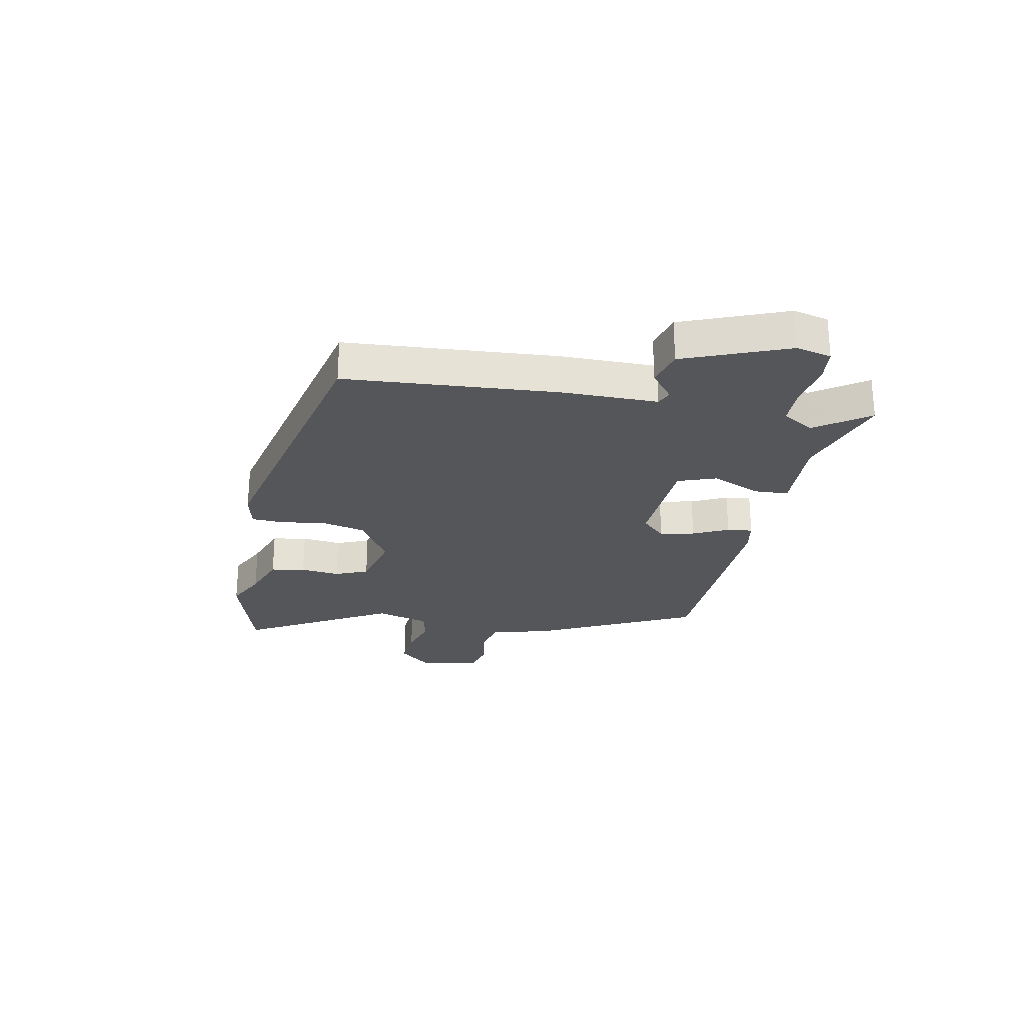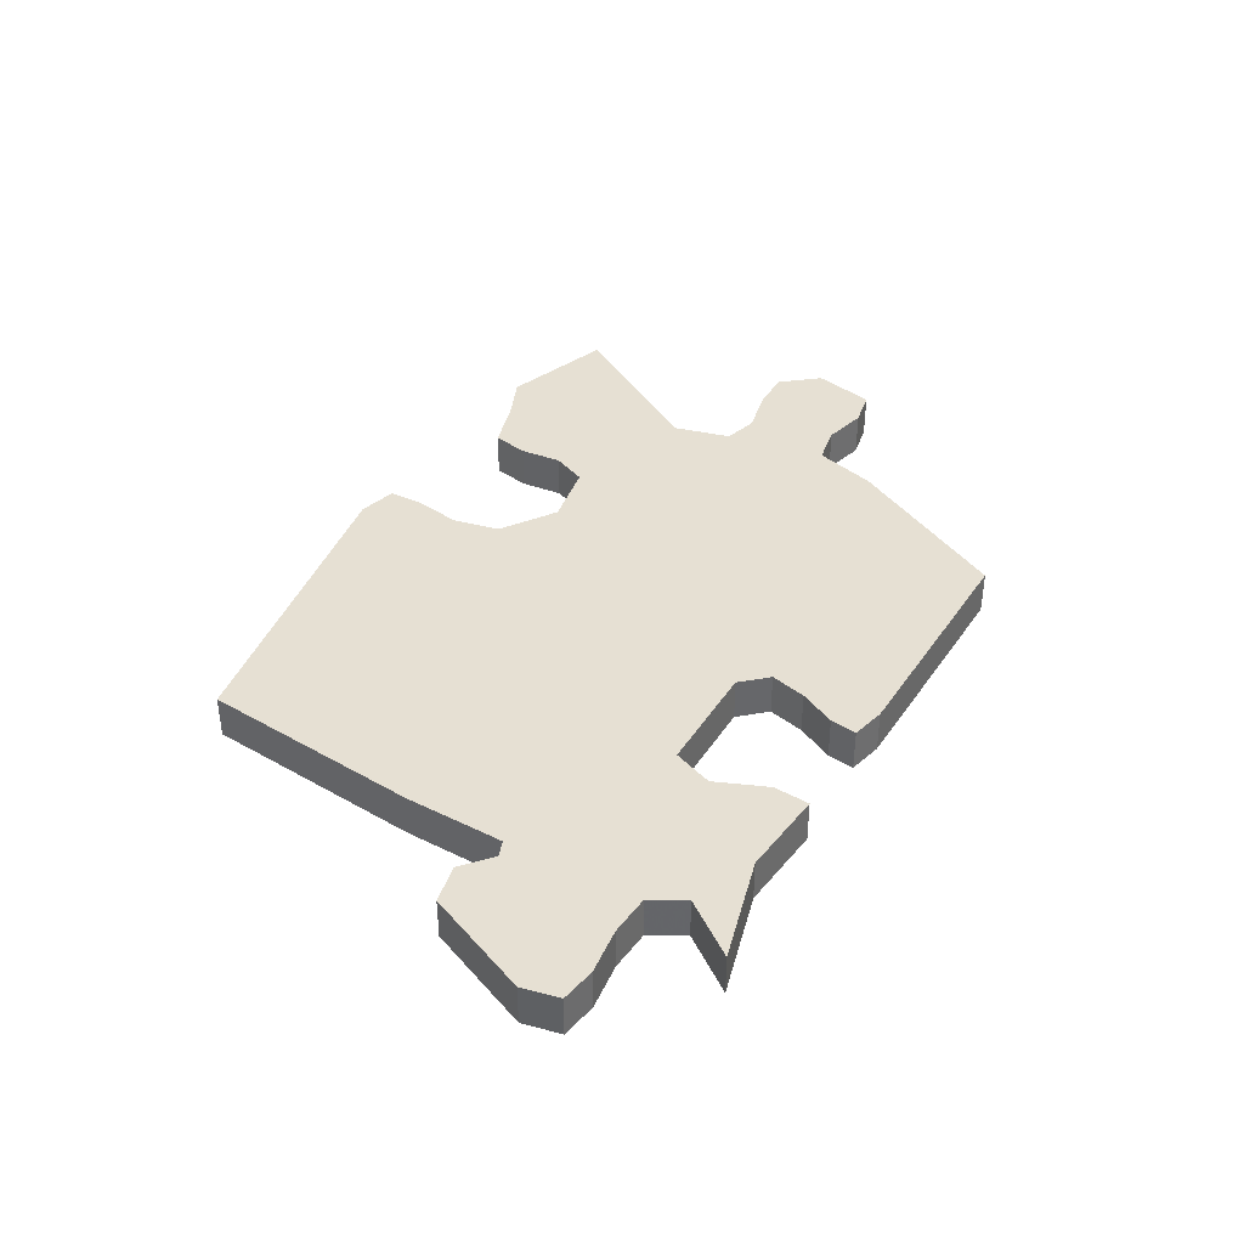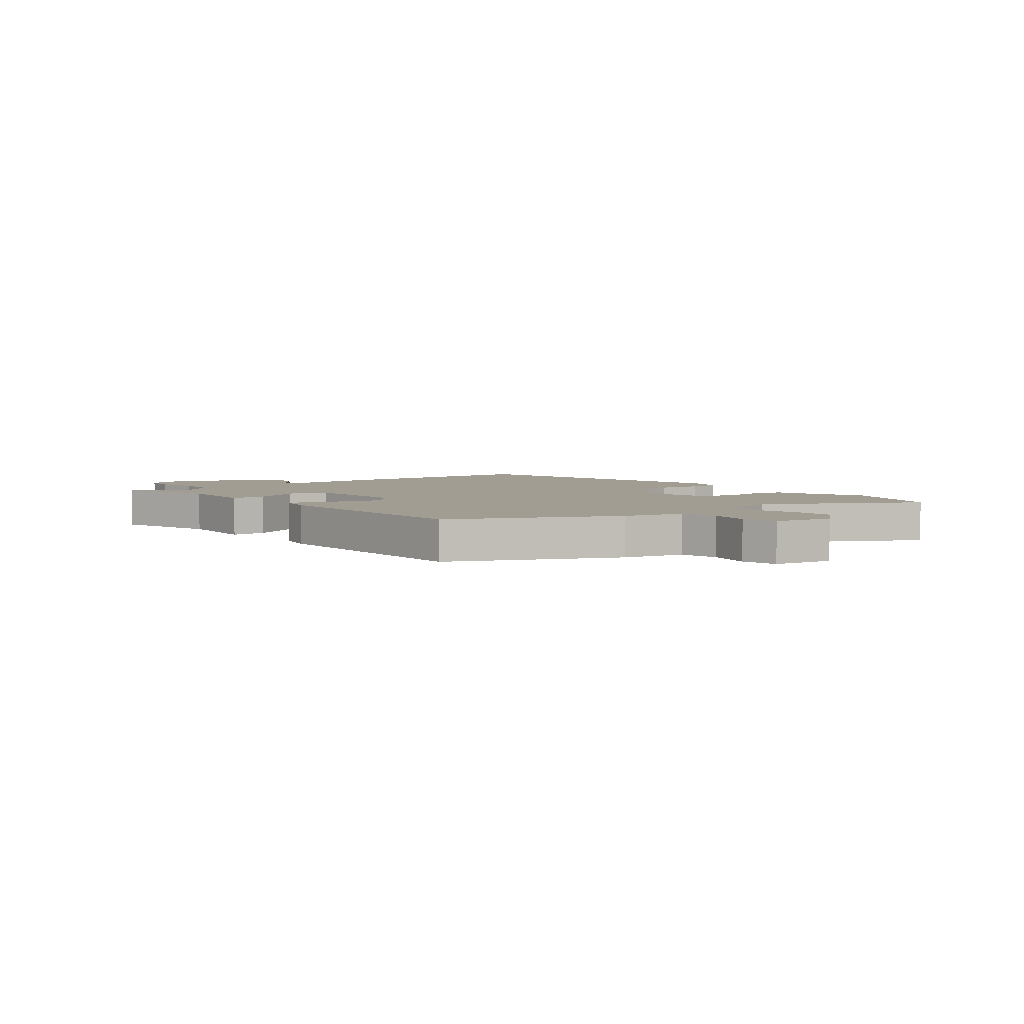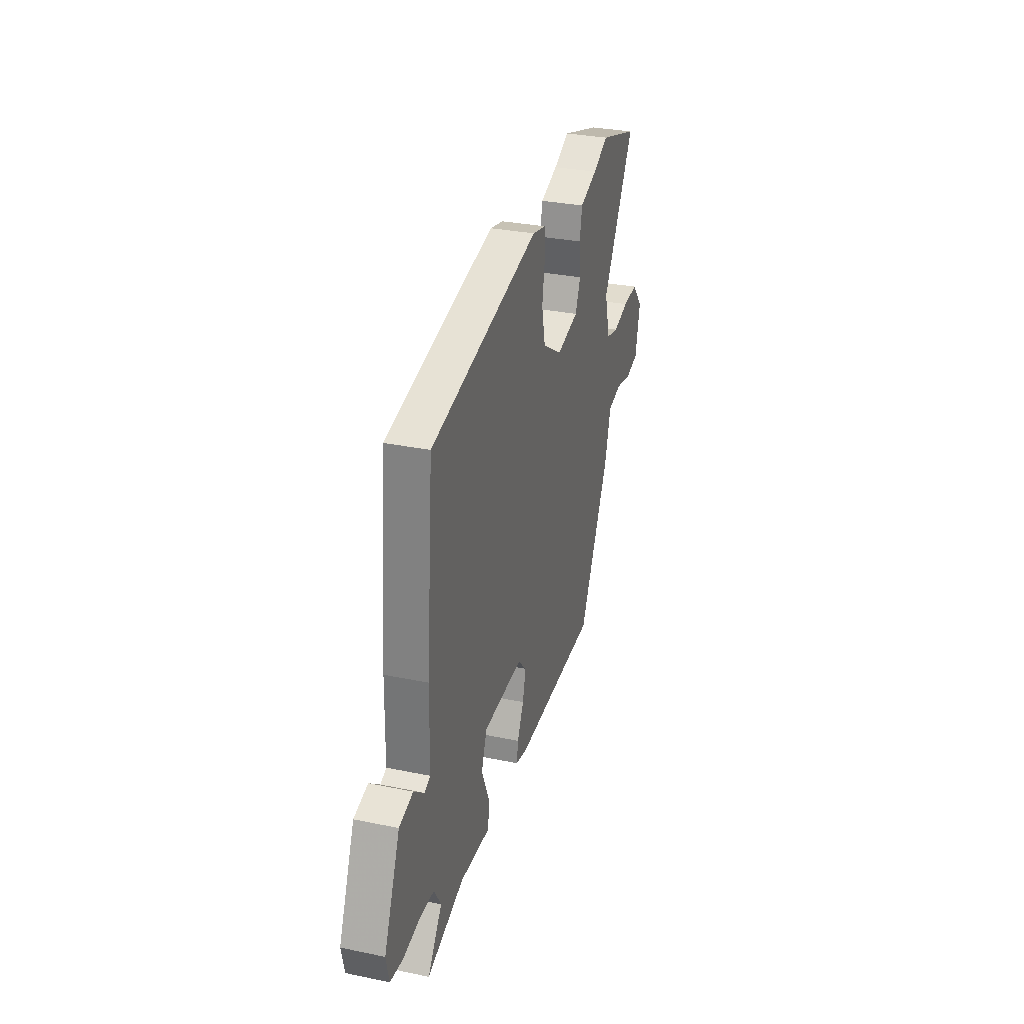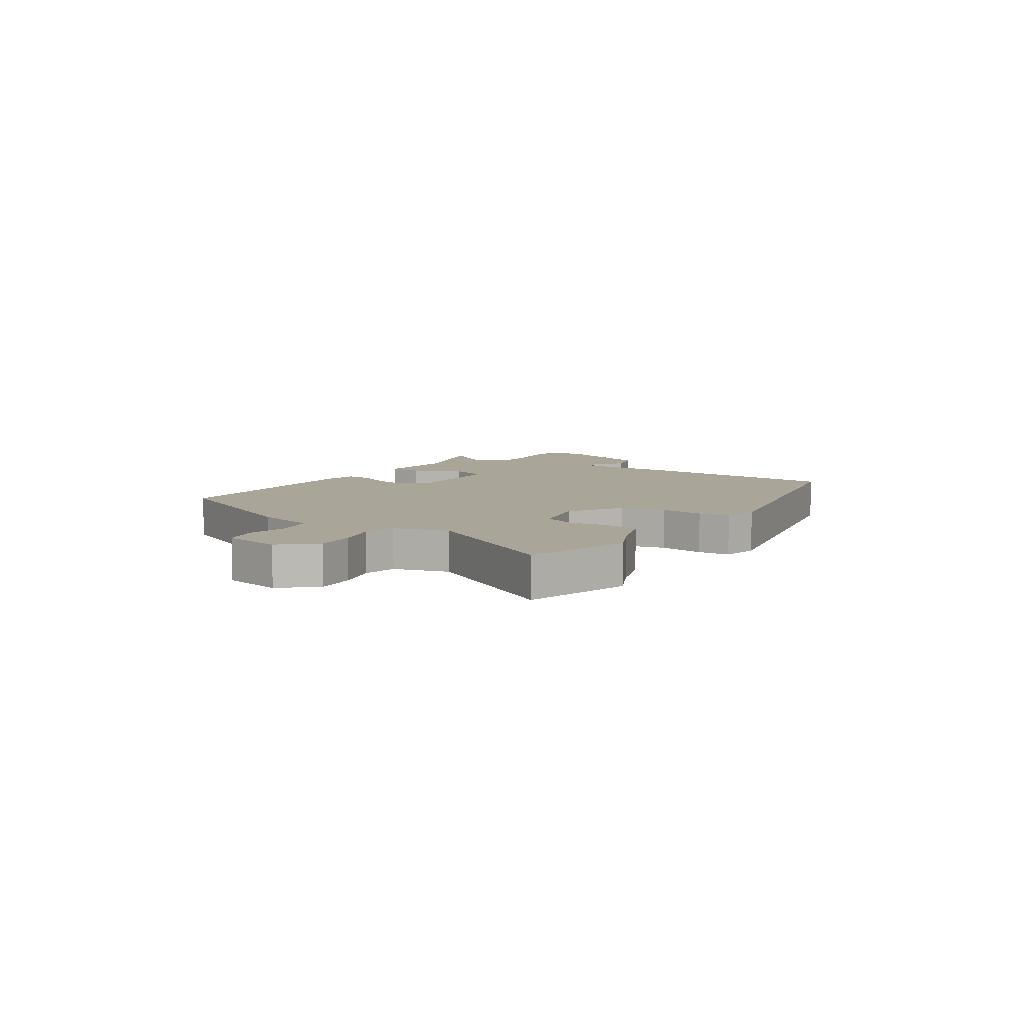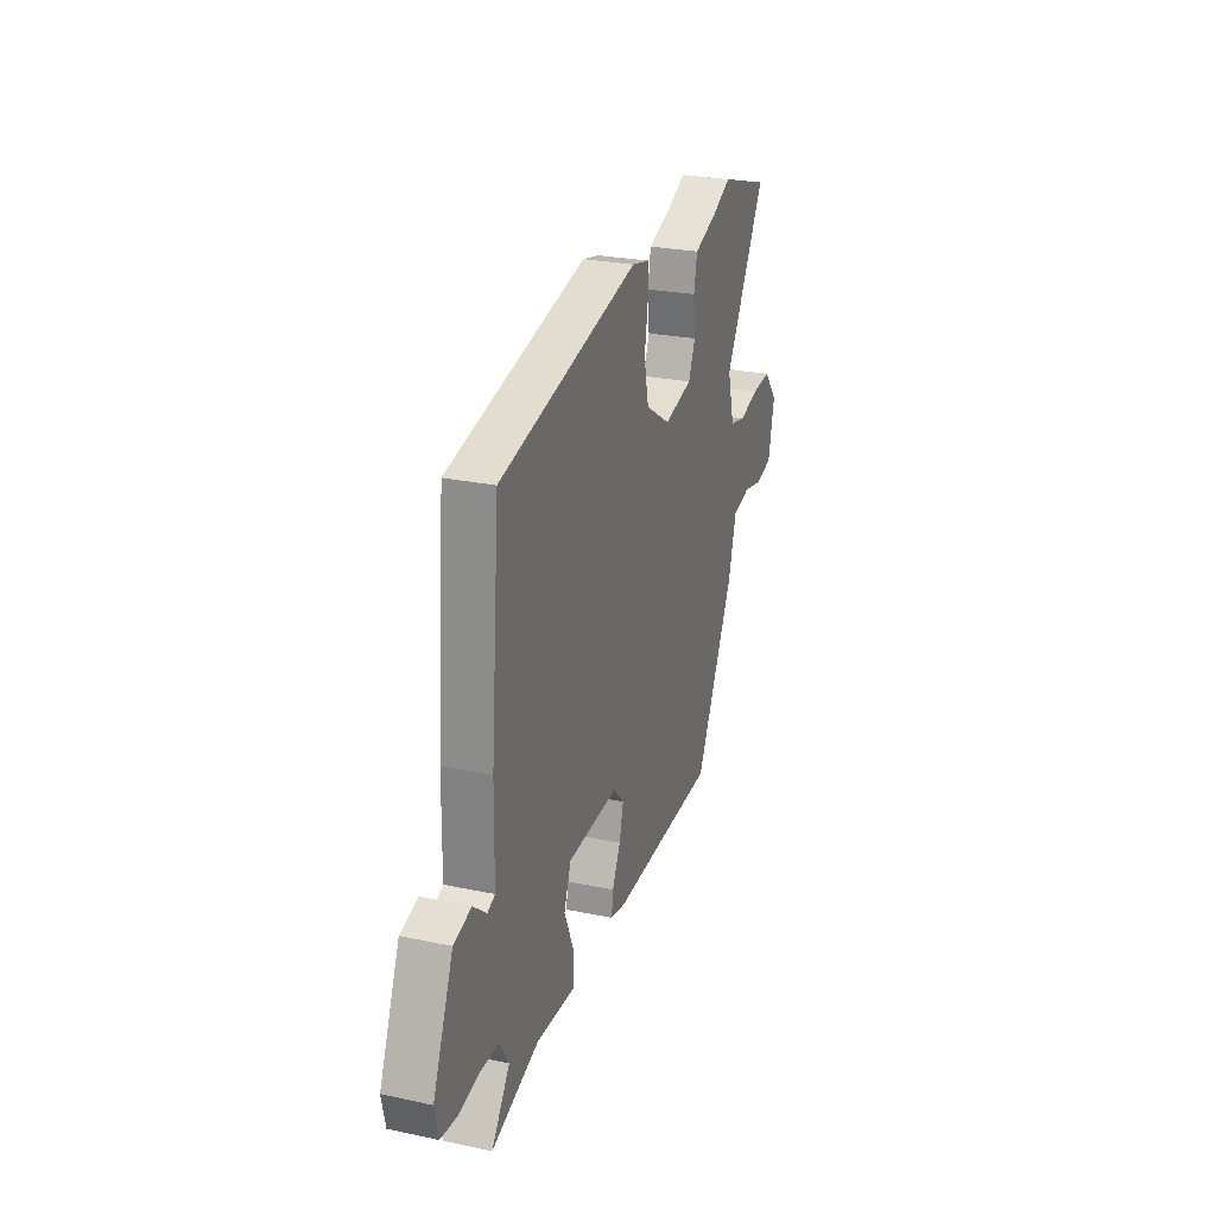
<metadata>
{"format":"obj","ext":"obj","renderer":"f3d","projection":"perspective","resolution":1024,"background":"white","views":[{"elev":-25.3,"azim":77.8,"up":"+Y"},{"elev":38.3,"azim":120.9,"up":"+Y"},{"elev":4.6,"azim":-130.0,"up":"+Y"},{"elev":31.3,"azim":106.4,"up":"+Z"},{"elev":7.4,"azim":-57.8,"up":"+Y"},{"elev":26.3,"azim":108.4,"up":"+Z"}]}
</metadata>
<code>
v 0.504 0.07 0.418
v 0.537 0.07 0.045
v 0.54 0.07 -0.125
v 0.568 0.07 -0.136
v 0.618 0.07 -0.095
v 0.684 0.07 -0.111
v 0.76 0.07 -0.292
v 0.746 0.07 -0.355
v 0.686 0.07 -0.363
v 0.607 0.07 -0.351
v 0.537 0.07 -0.354
v 0.504 0.07 -0.41
v 0.572 0.07 -0.503
v 0.395 0.07 -0.451
v 0.248 0.07 -0.461
v 0.244 0.07 -0.4
v 0.281 0.07 -0.313
v 0.255 0.07 -0.245
v 0.064 0.07 -0.239
v 0.023 0.07 -0.282
v 0.038 0.07 -0.343
v 0.069 0.07 -0.405
v 0.075 0.07 -0.45
v 0.017 0.07 -0.462
v -0.384 0.07 -0.458
v -0.53 0.07 -0.176
v -0.56 0.07 -0.071
v -0.626 0.07 -0.057
v -0.701 0.07 -0.073
v -0.763 0.07 -0.059
v -0.786 0.07 0.045
v -0.734 0.07 0.106
v -0.662 0.07 0.102
v -0.588 0.07 0.083
v -0.529 0.07 0.097
v -0.503 0.07 0.193
v -0.659 0.07 0.451
v -0.472 0.07 0.509
v -0.398 0.07 0.475
v -0.314 0.07 0.447
v -0.302 0.07 0.386
v -0.309 0.07 0.316
v -0.284 0.07 0.258
v -0.177 0.07 0.235
v -0.084 0.07 0.294
v -0.067 0.07 0.373
v -0.08 0.07 0.451
v -0.078 0.07 0.508
v -0.014 0.07 0.523
v 0.504 0 0.418
v 0.537 0 0.045
v 0.54 0 -0.125
v 0.568 0 -0.136
v 0.618 0 -0.095
v 0.684 0 -0.111
v 0.76 0 -0.292
v 0.746 0 -0.355
v 0.686 0 -0.363
v 0.607 0 -0.351
v 0.537 0 -0.354
v 0.504 0 -0.41
v 0.572 0 -0.503
v 0.395 0 -0.451
v 0.248 0 -0.461
v 0.244 0 -0.4
v 0.281 0 -0.313
v 0.255 0 -0.245
v 0.064 0 -0.239
v 0.023 0 -0.282
v 0.038 0 -0.343
v 0.069 0 -0.405
v 0.075 0 -0.45
v 0.017 0 -0.462
v -0.384 0 -0.458
v -0.53 0 -0.176
v -0.56 0 -0.071
v -0.626 0 -0.057
v -0.701 0 -0.073
v -0.763 0 -0.059
v -0.786 0 0.045
v -0.734 0 0.106
v -0.662 0 0.102
v -0.588 0 0.083
v -0.529 0 0.097
v -0.503 0 0.193
v -0.659 0 0.451
v -0.472 0 0.509
v -0.398 0 0.475
v -0.314 0 0.447
v -0.302 0 0.386
v -0.309 0 0.316
v -0.284 0 0.258
v -0.177 0 0.235
v -0.084 0 0.294
v -0.067 0 0.373
v -0.08 0 0.451
v -0.078 0 0.508
v -0.014 0 0.523
f 46 47 48 49
f 45 46 49 1
f 44 45 1 2
f 43 44 2 3
f 39 40 41 42
f 39 42 43
f 36 37 38 39
f 35 36 39 43
f 31 32 33 34
f 29 30 31 34
f 28 29 34 35
f 27 28 35 43
f 21 22 23 24
f 20 21 24 25
f 19 20 25 26
f 14 15 16 17
f 12 13 14 17
f 11 12 17 18
f 10 11 18
f 9 10 18
f 8 9 18
f 7 8 18
f 4 5 6 7
f 3 4 7 18
f 19 26 27 43
f 3 18 19 43
f 98 97 96 95
f 50 98 95 94
f 51 50 94 93
f 52 51 93 92
f 91 90 89 88
f 92 91 88
f 88 87 86 85
f 92 88 85 84
f 83 82 81 80
f 83 80 79 78
f 84 83 78 77
f 92 84 77 76
f 73 72 71 70
f 74 73 70 69
f 75 74 69 68
f 66 65 64 63
f 66 63 62 61
f 67 66 61 60
f 67 60 59
f 67 59 58
f 67 58 57
f 67 57 56
f 56 55 54 53
f 67 56 53 52
f 92 76 75 68
f 92 68 67 52
f 1 50 51 2
f 2 51 52 3
f 3 52 53 4
f 4 53 54 5
f 5 54 55 6
f 6 55 56 7
f 7 56 57 8
f 8 57 58 9
f 9 58 59 10
f 10 59 60 11
f 11 60 61 12
f 12 61 62 13
f 13 62 63 14
f 14 63 64 15
f 15 64 65 16
f 16 65 66 17
f 17 66 67 18
f 18 67 68 19
f 19 68 69 20
f 20 69 70 21
f 21 70 71 22
f 22 71 72 23
f 23 72 73 24
f 24 73 74 25
f 25 74 75 26
f 26 75 76 27
f 27 76 77 28
f 28 77 78 29
f 29 78 79 30
f 30 79 80 31
f 31 80 81 32
f 32 81 82 33
f 33 82 83 34
f 34 83 84 35
f 35 84 85 36
f 36 85 86 37
f 37 86 87 38
f 38 87 88 39
f 39 88 89 40
f 40 89 90 41
f 41 90 91 42
f 42 91 92 43
f 43 92 93 44
f 44 93 94 45
f 45 94 95 46
f 46 95 96 47
f 47 96 97 48
f 48 97 98 49
f 49 98 50 1

</code>
